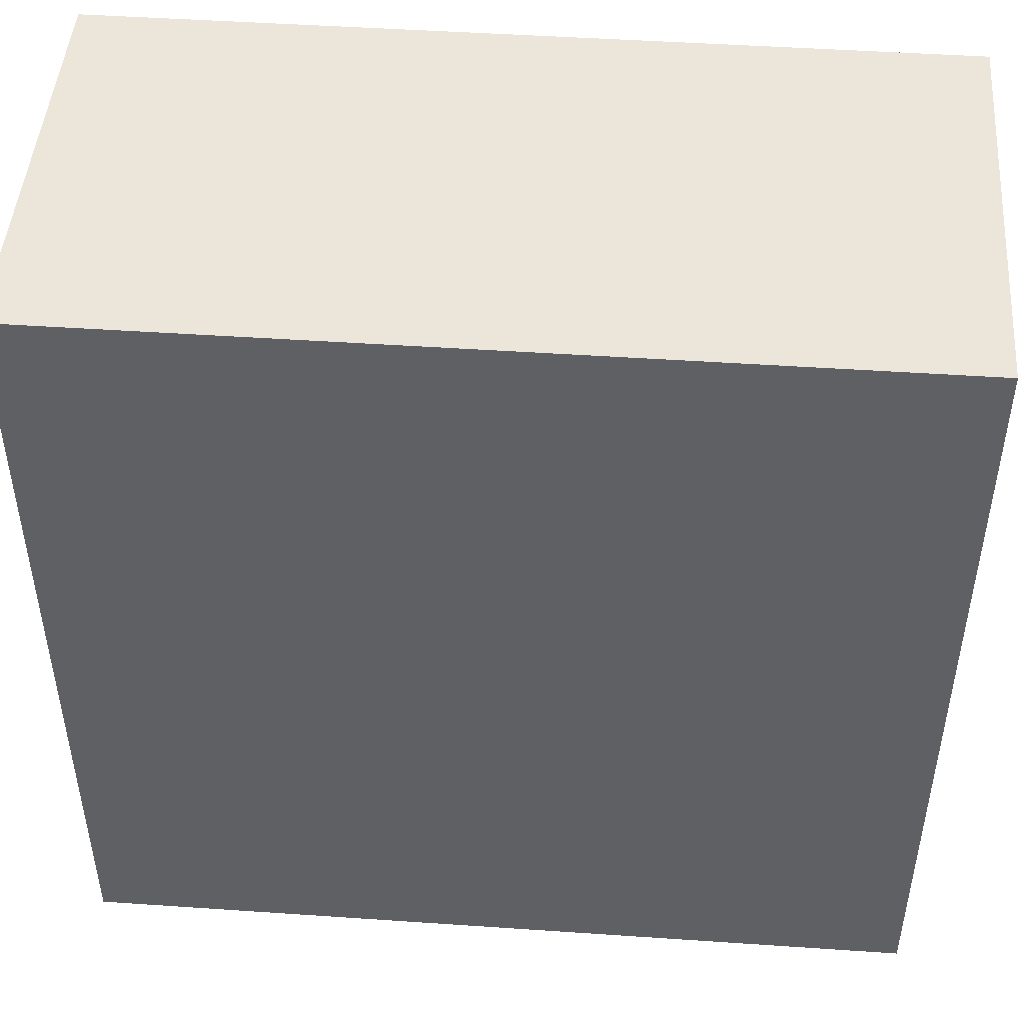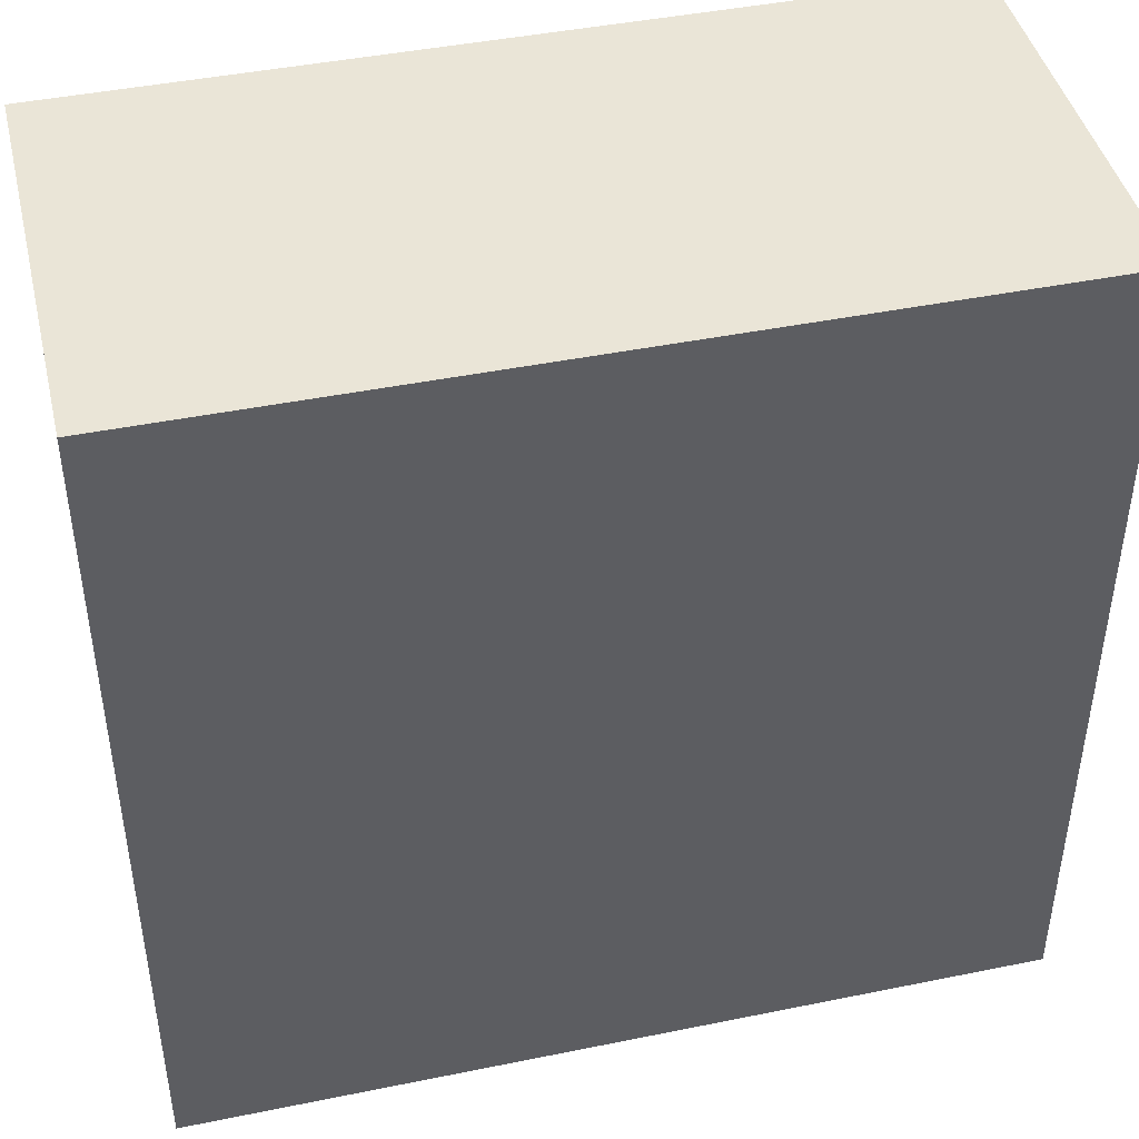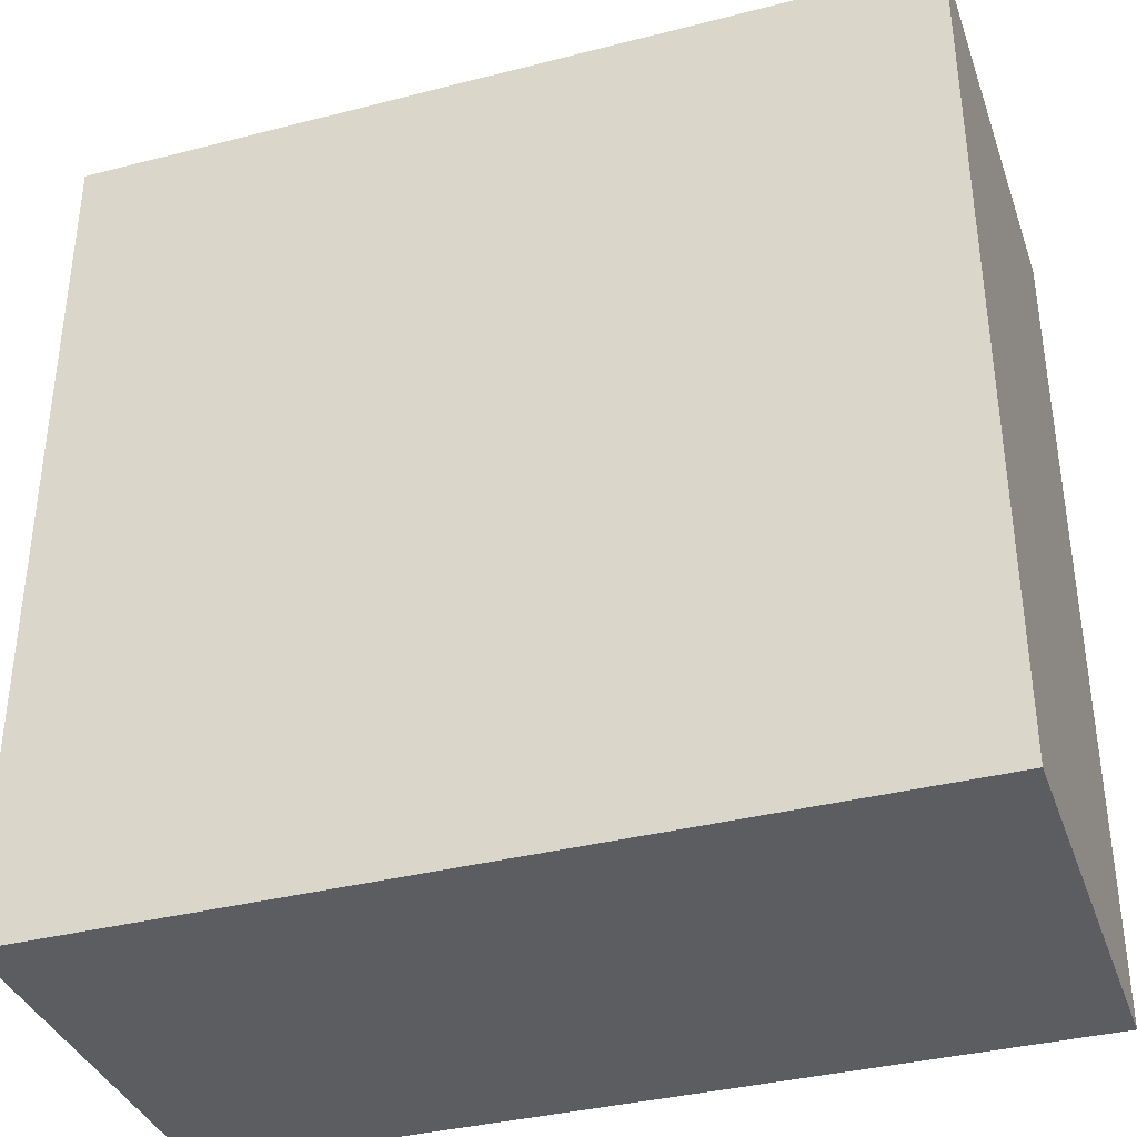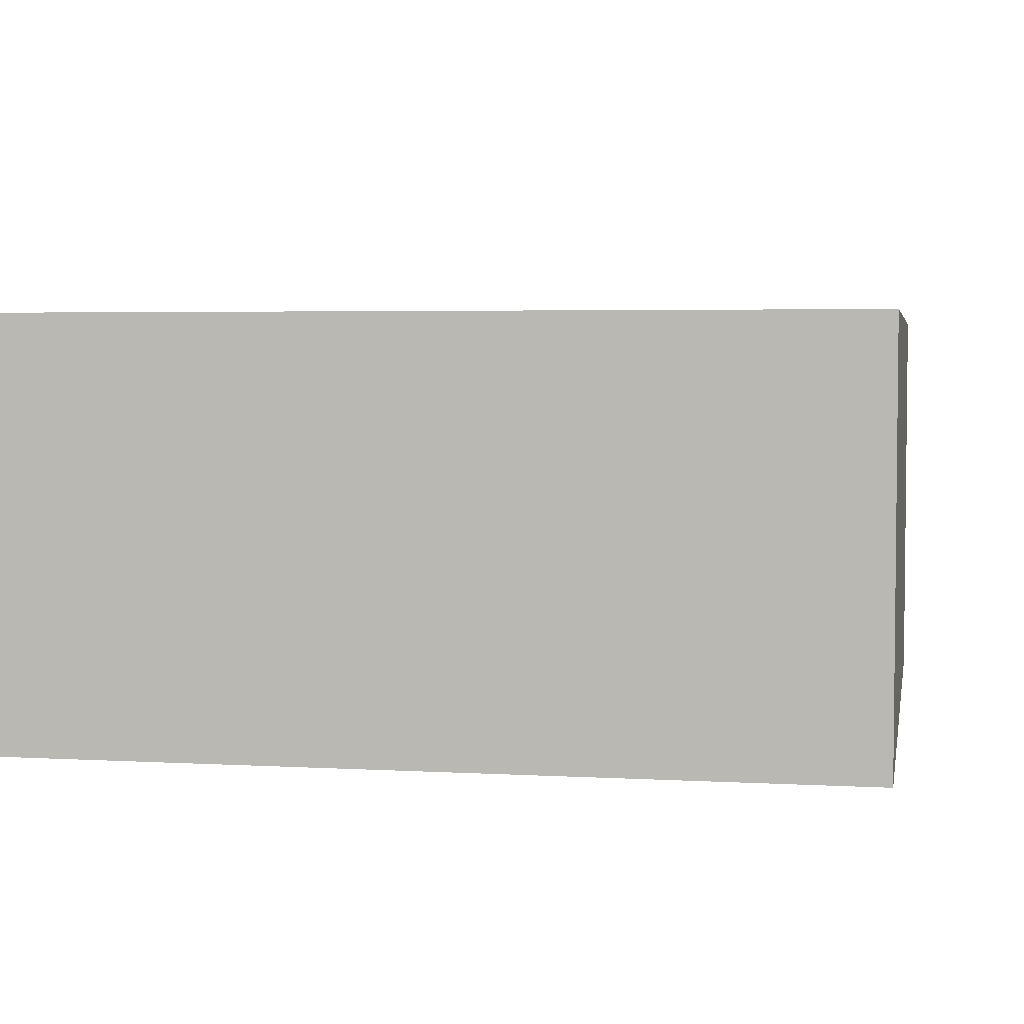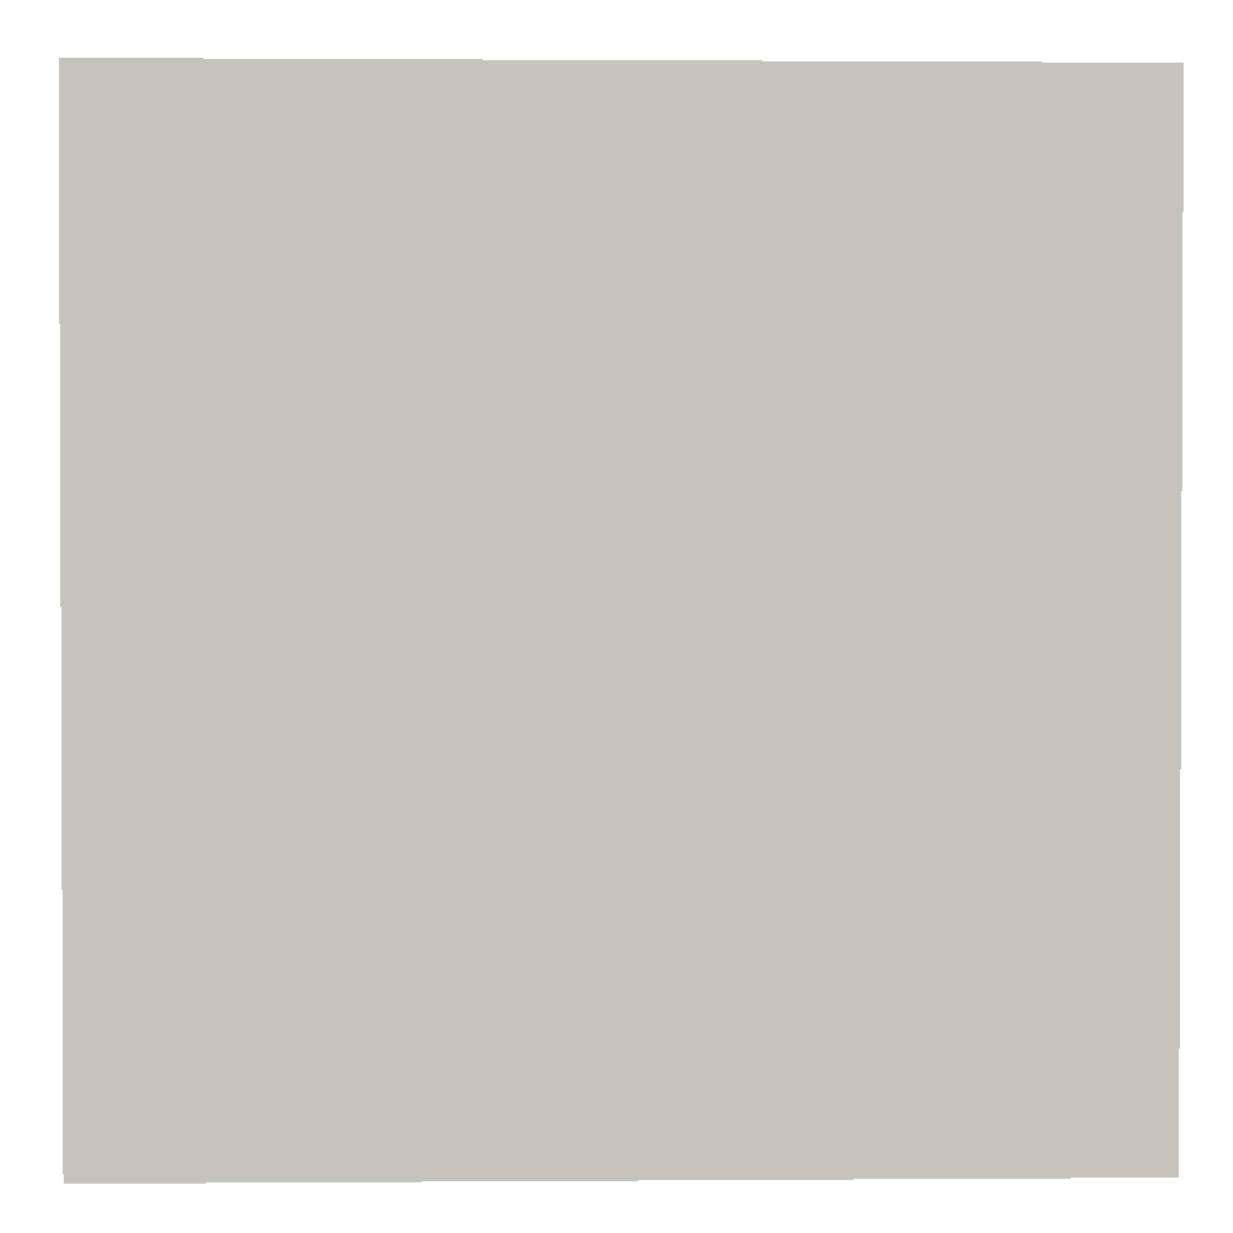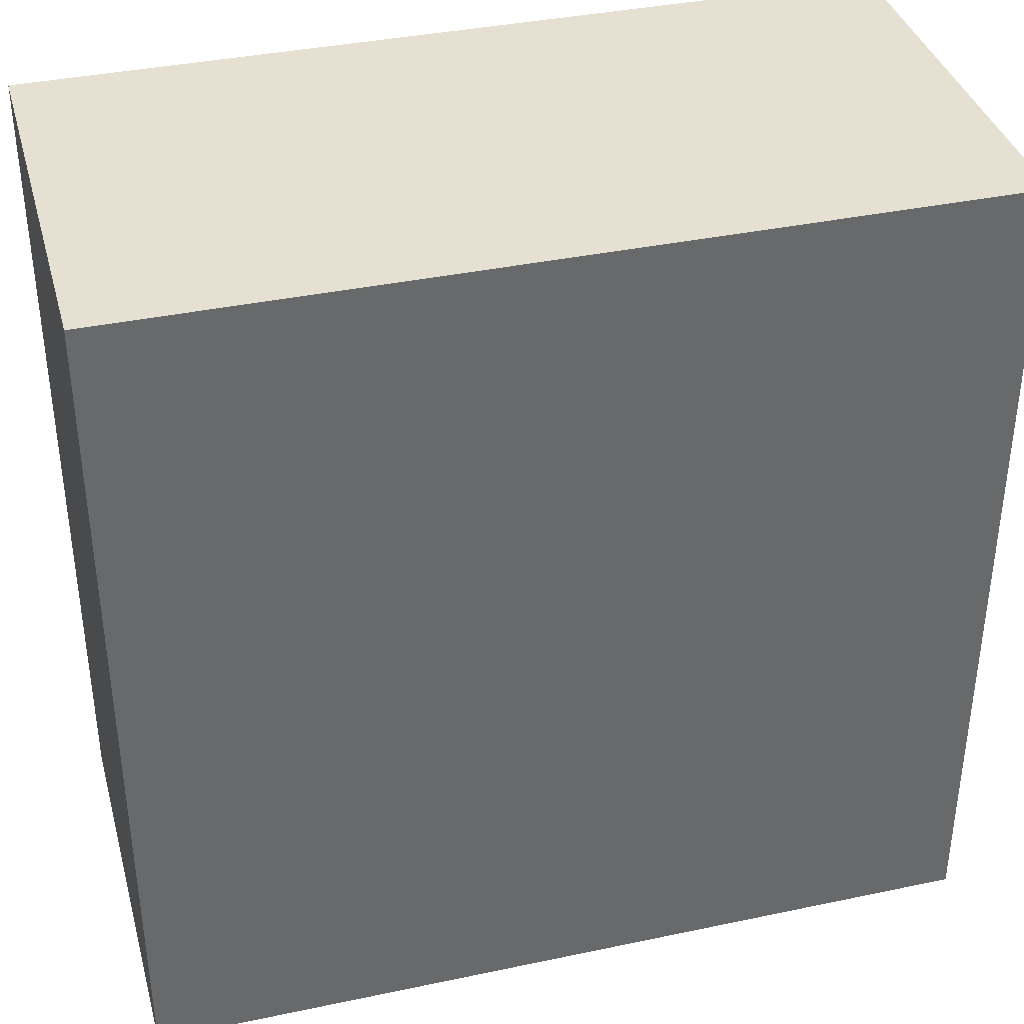
<metadata>
{"format":"obj","ext":"obj","renderer":"f3d","projection":"perspective","resolution":1024,"background":"white","views":[{"elev":47.4,"azim":4.4,"up":"+Z"},{"elev":44.0,"azim":166.6,"up":"+Z"},{"elev":-36.6,"azim":18.4,"up":"+Z"},{"elev":3.9,"azim":10.6,"up":"+Y"},{"elev":1.3,"azim":-1.5,"up":"+Z"},{"elev":37.6,"azim":164.9,"up":"+Z"}]}
</metadata>
<code>
o Cube_Cube.002
v -0.5 0 0.5
v -0.5 0.5 0.5
v -0.5 0 -0.5
v -0.5 0.5 -0.5
v 0.5 0 0.5
v 0.5 0.5 0.5
v 0.5 0 -0.5
v 0.5 0.5 -0.5
f 1 2 4 3
f 3 4 8 7
f 7 8 6 5
f 5 6 2 1
f 3 7 5 1
f 8 4 2 6

</code>
